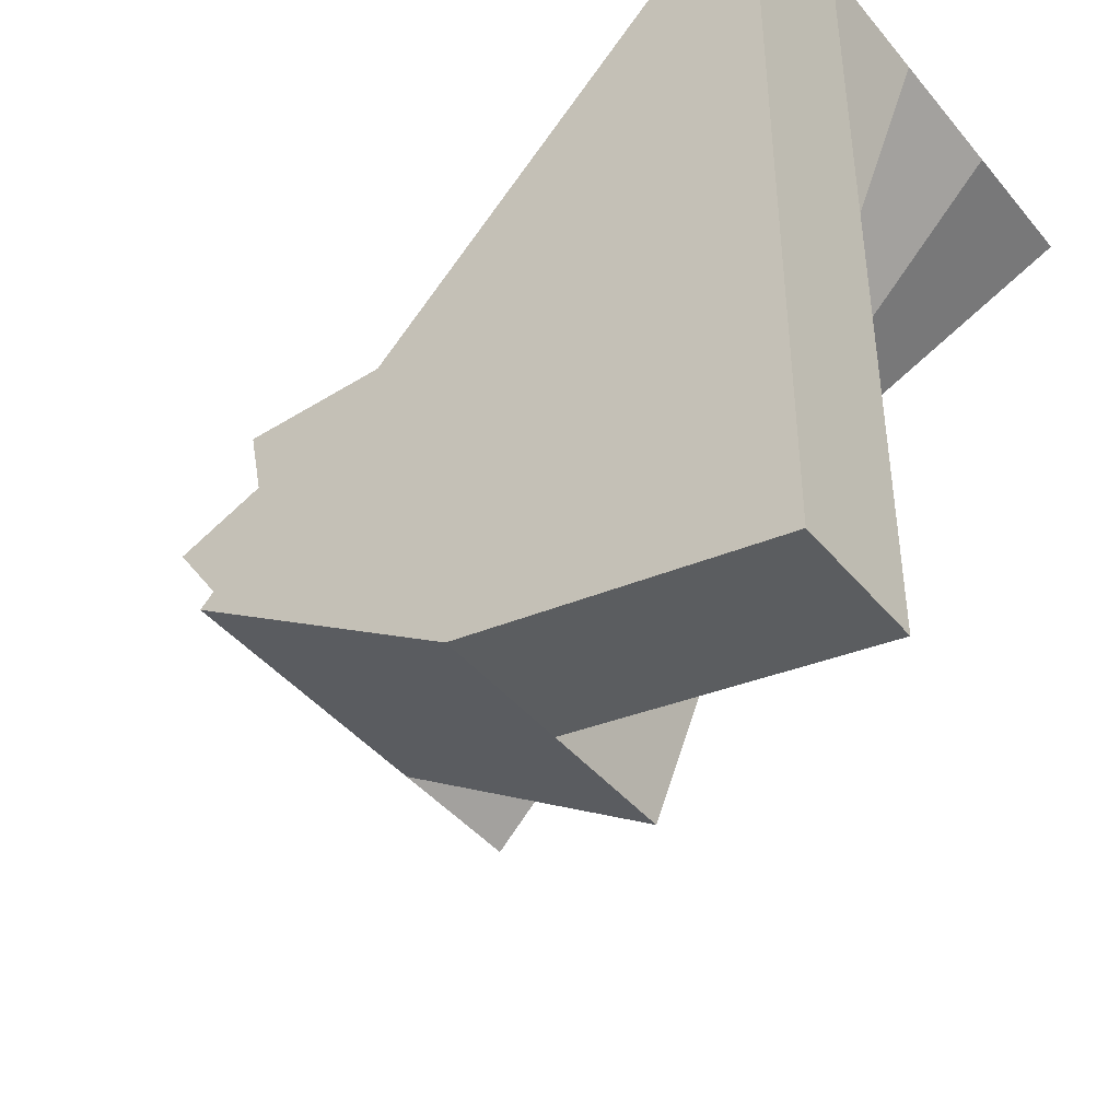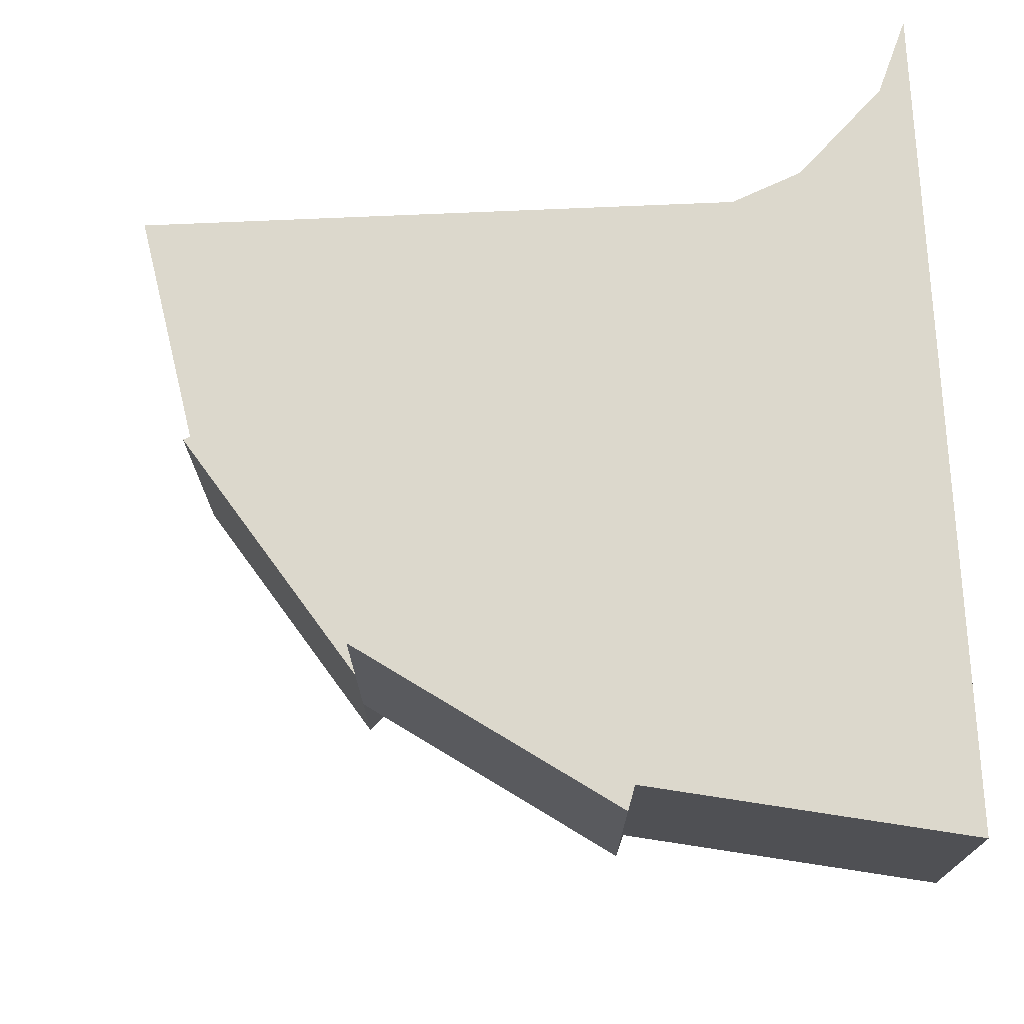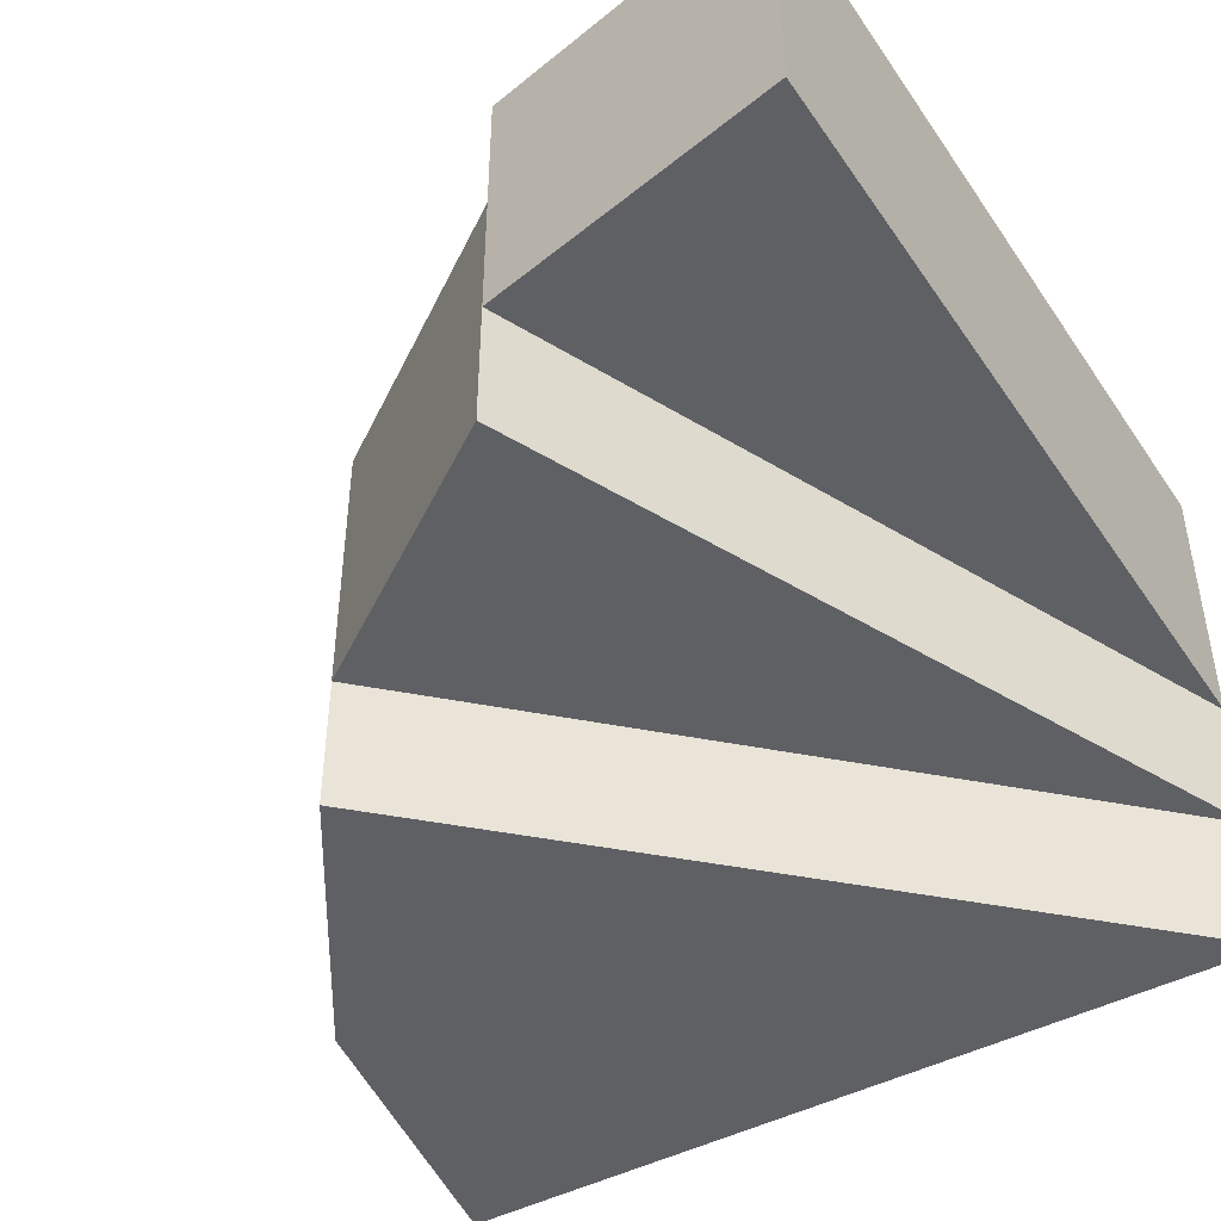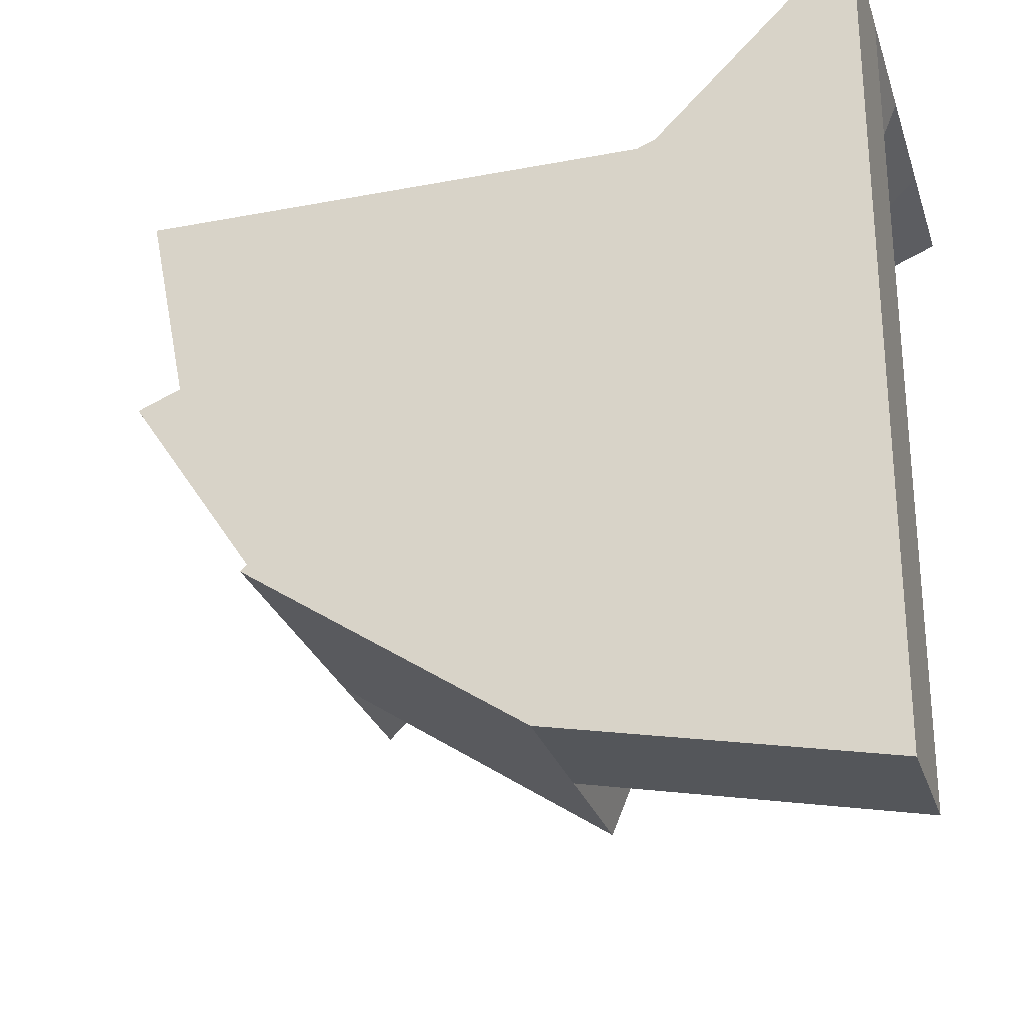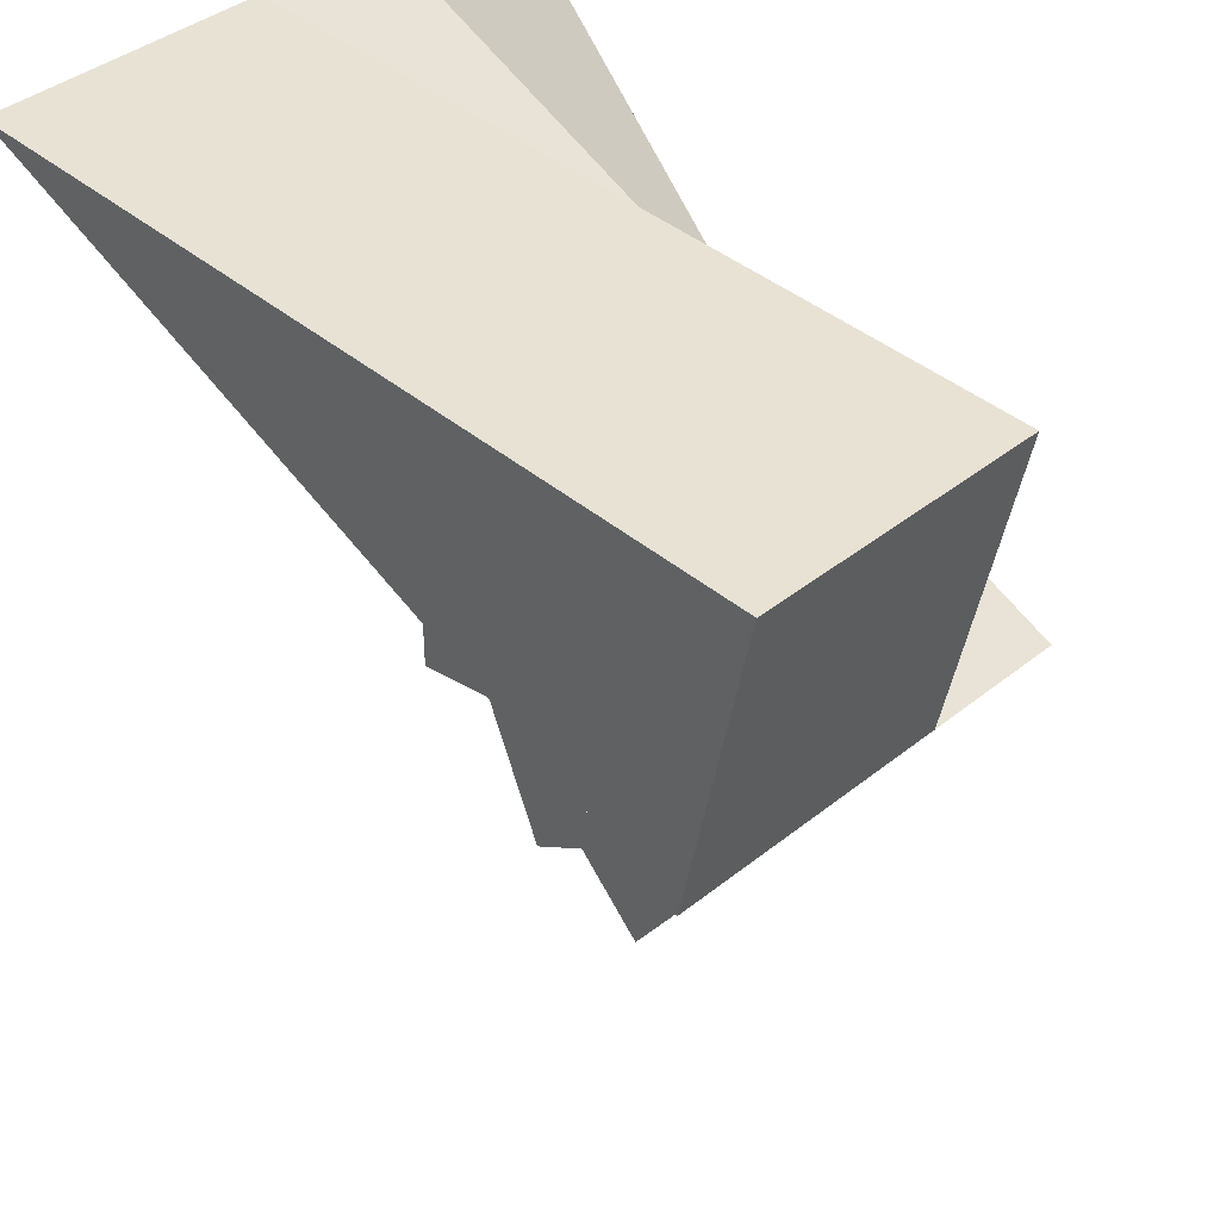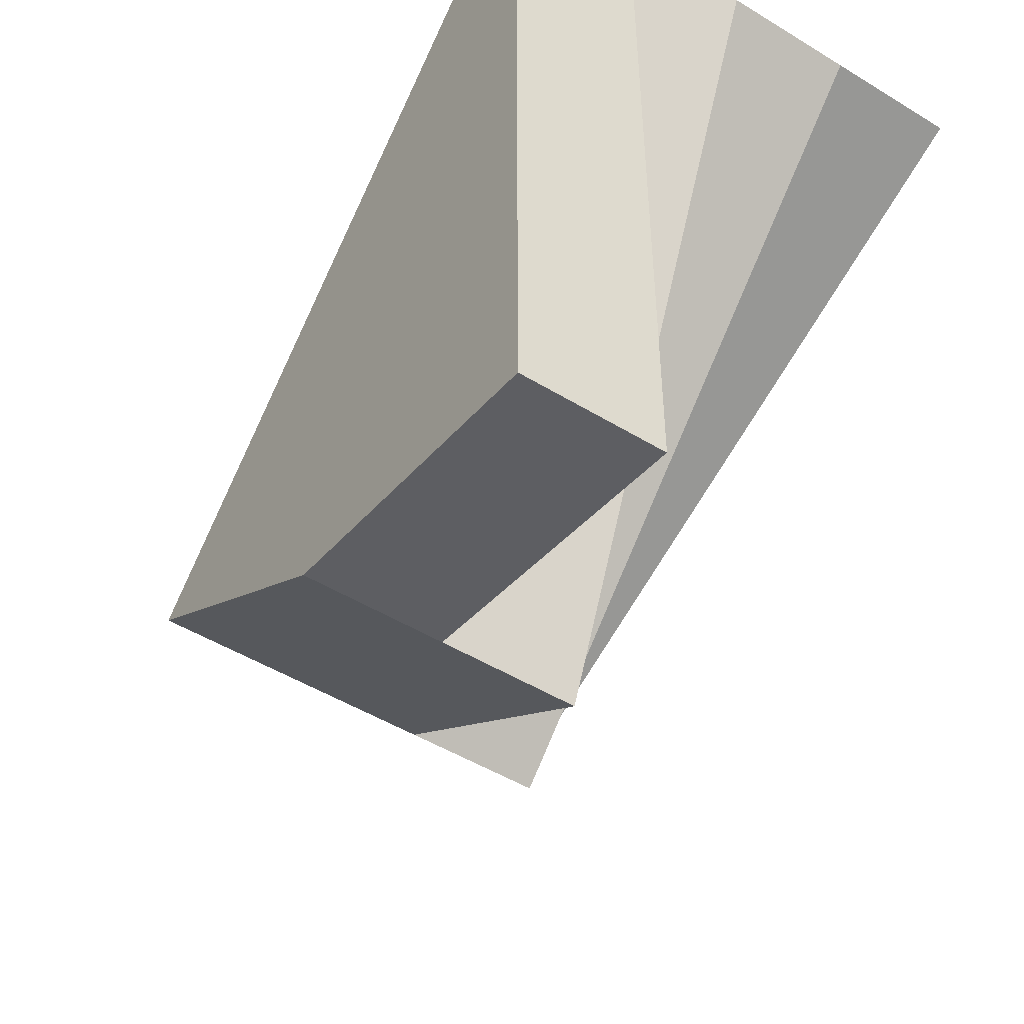
<metadata>
{"format":"obj","ext":"obj","renderer":"f3d","projection":"perspective","resolution":1024,"background":"white","views":[{"elev":-43.5,"azim":36.5,"up":"+Z"},{"elev":72.7,"azim":-92.5,"up":"+Y"},{"elev":-44.6,"azim":-58.0,"up":"+Y"},{"elev":-27.3,"azim":16.4,"up":"+Z"},{"elev":40.7,"azim":-134.3,"up":"+Z"},{"elev":-49.0,"azim":55.8,"up":"+Z"}]}
</metadata>
<code>
v 1 0 1
v 1 0.1667 0
v 1 0.1667 1
v 0.6173 0 0.07612
v 1 0 0
v 0.2929 0 0.2929
v 0.6173 0.3333 0.07612
v 1 0.3333 1
v 0.2929 0.1667 0.2929
v 0.07612 0.1667 0.6173
v 0.2929 0.5 0.2929
v 1 0.5 1
v 0.07612 0.3333 0.6173
v 0 0.3333 1
v 0.07612 0.6667 0.6173
v 1 0.6667 1
v 0 0.5 1
v 0 0.6667 1
v 0.6173 0.1667 0.07612
v 0.2929 0.3333 0.2929
v 0.07612 0.5 0.6173
f 1 6 4
f 2 19 3
f 3 10 9
f 4 5 1
f 7 20 8
f 8 14 13
f 11 21 12
f 15 18 16
f 3 6 1
f 3 9 6
f 3 19 7
f 4 19 5
f 5 19 2
f 7 8 3
f 8 20 11
f 11 12 8
f 14 17 13
f 15 21 18
f 17 21 13
f 18 21 17
f 1 5 2
f 2 3 1
f 10 13 9
f 12 21 15
f 13 20 9
f 13 21 20
f 15 16 12
f 20 21 11
f 6 9 4
f 8 10 3
f 8 13 10
f 9 19 4
f 9 20 19
f 12 14 8
f 12 17 14
f 16 17 12
f 16 18 17
f 19 20 7

</code>
